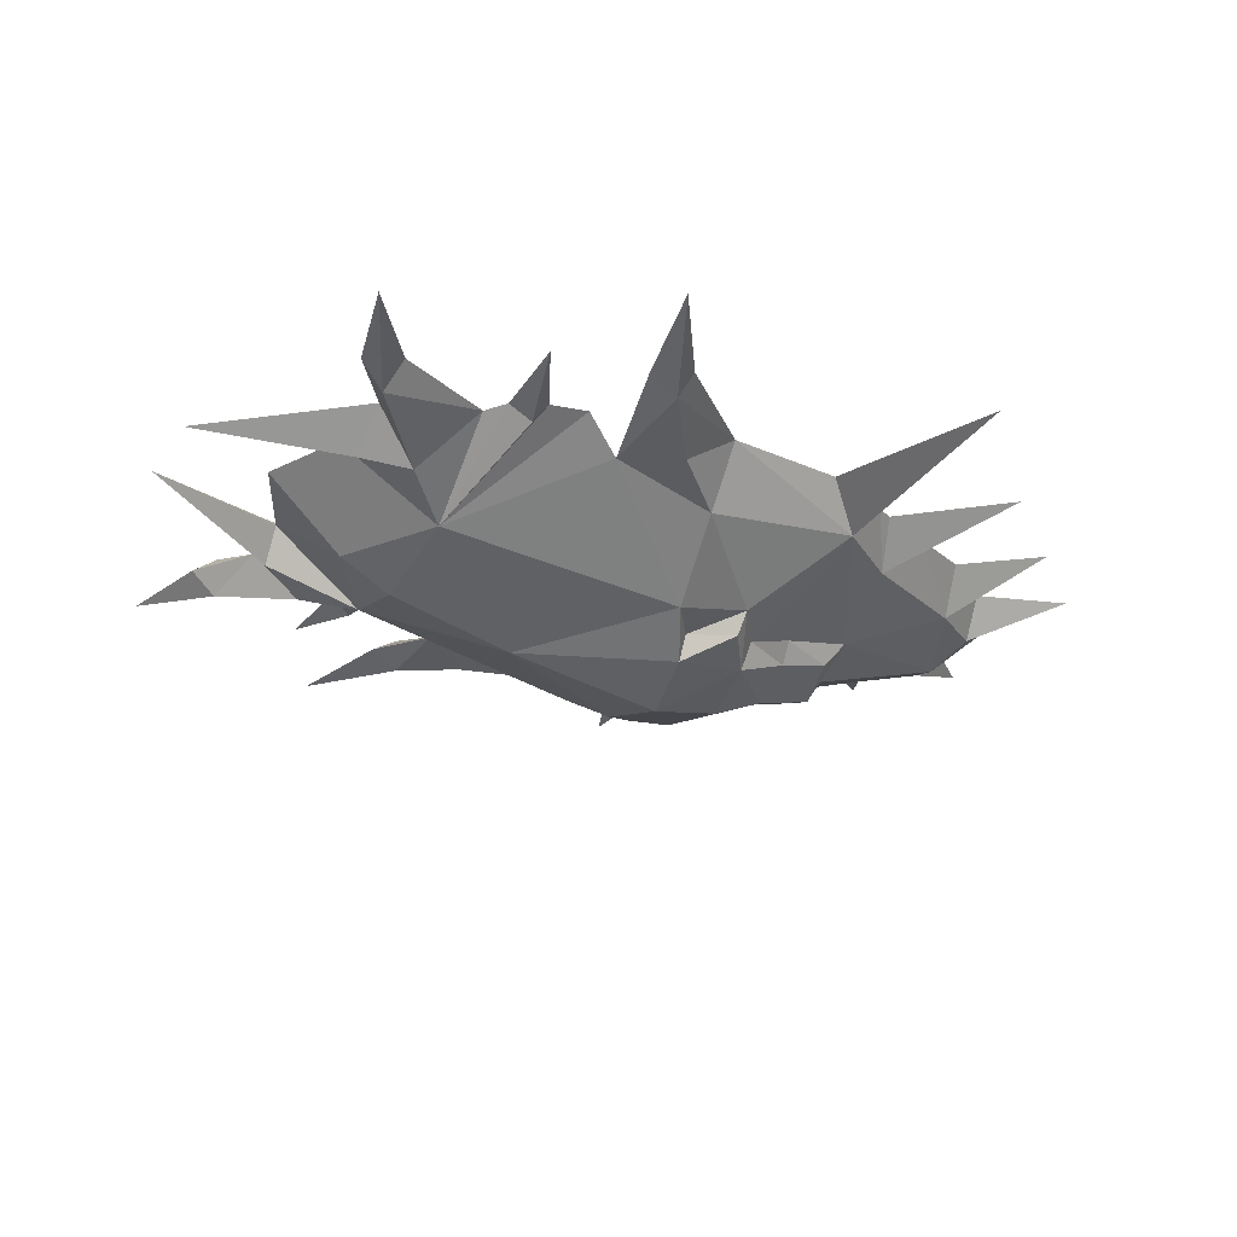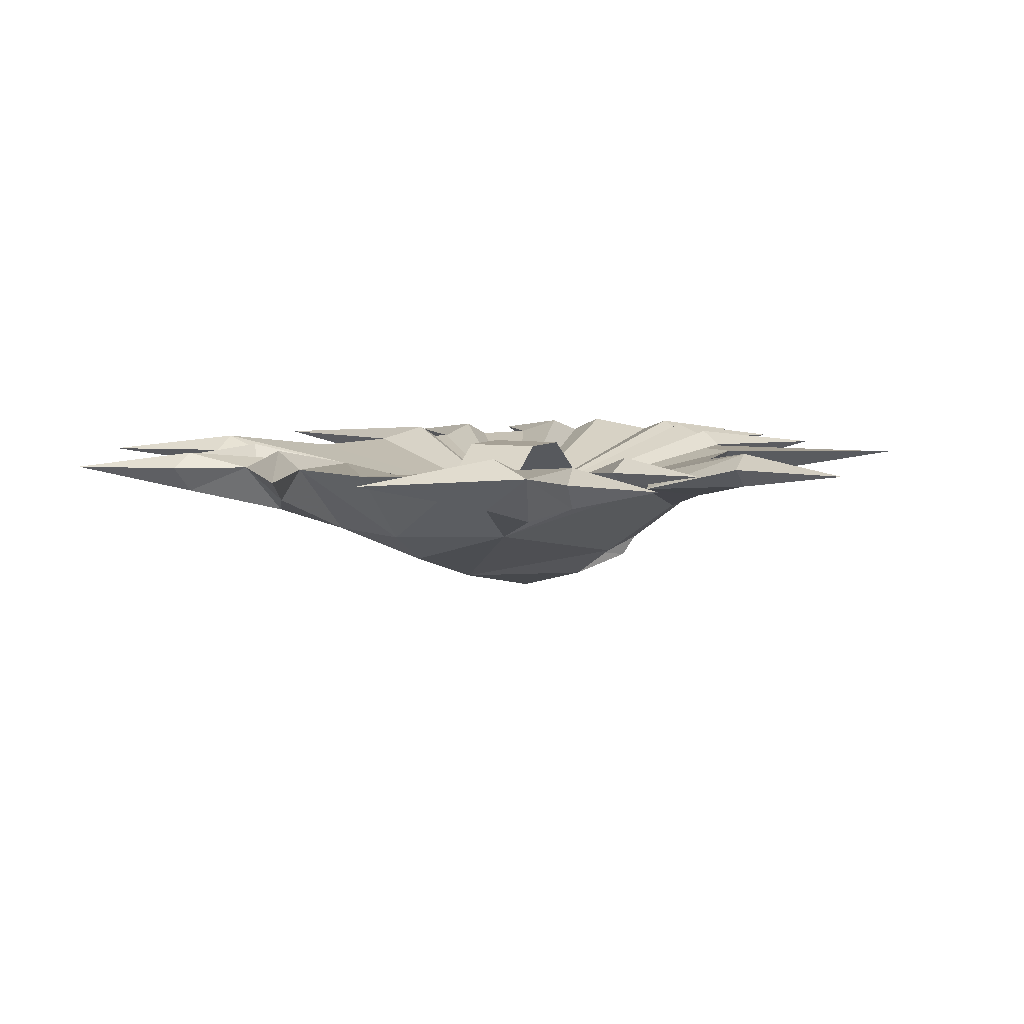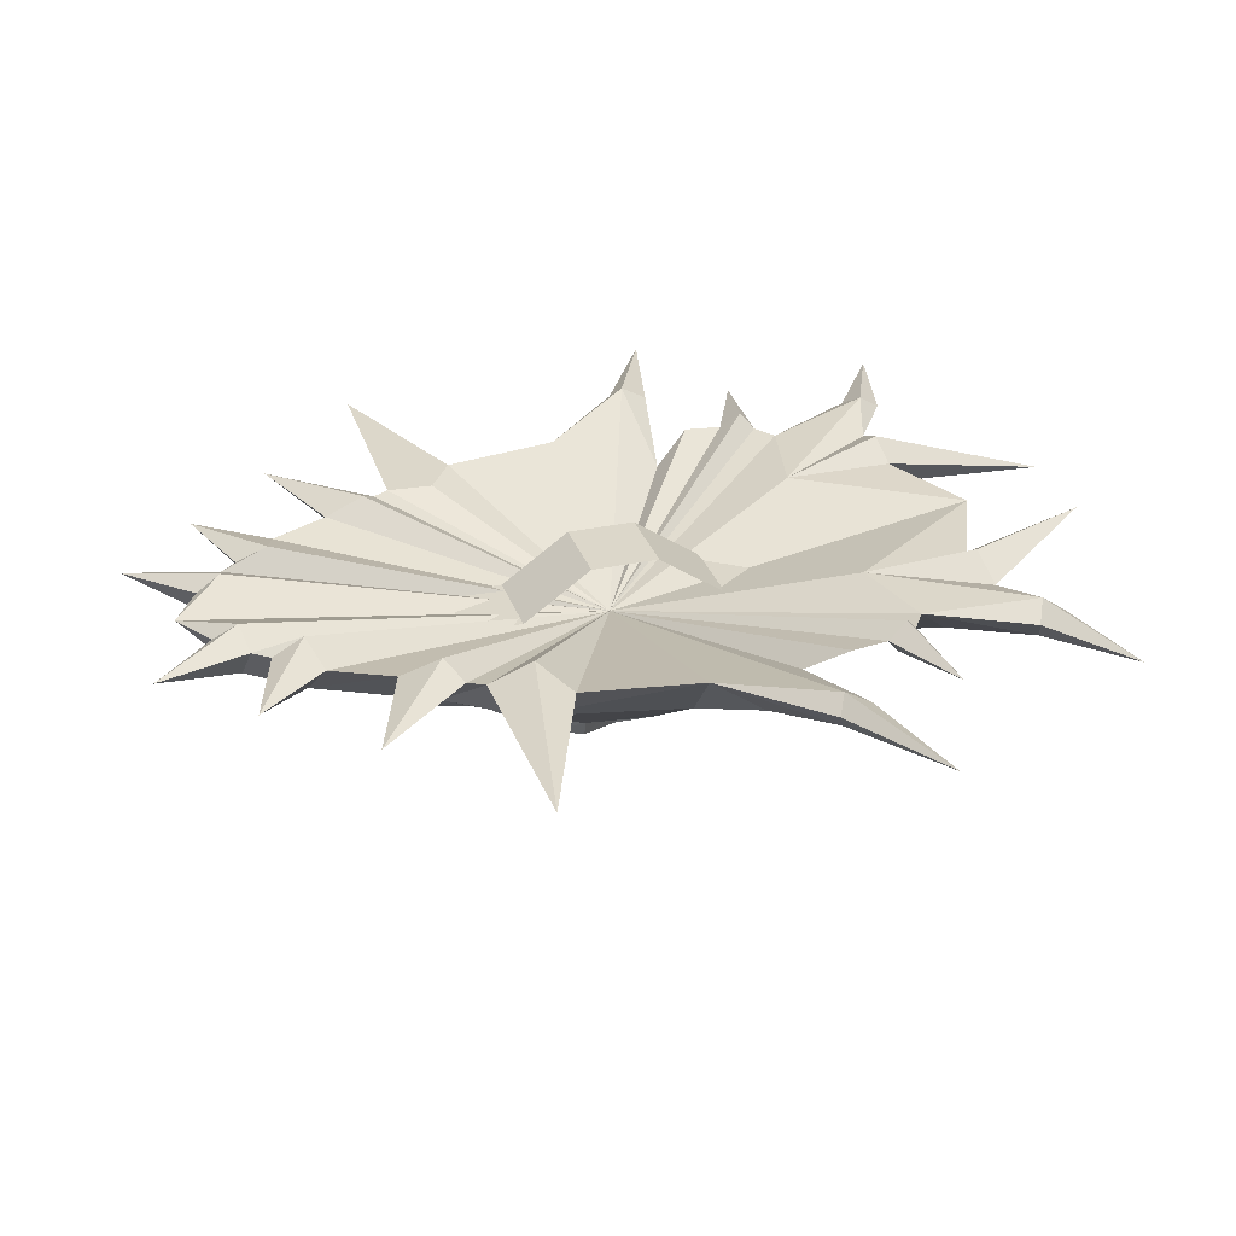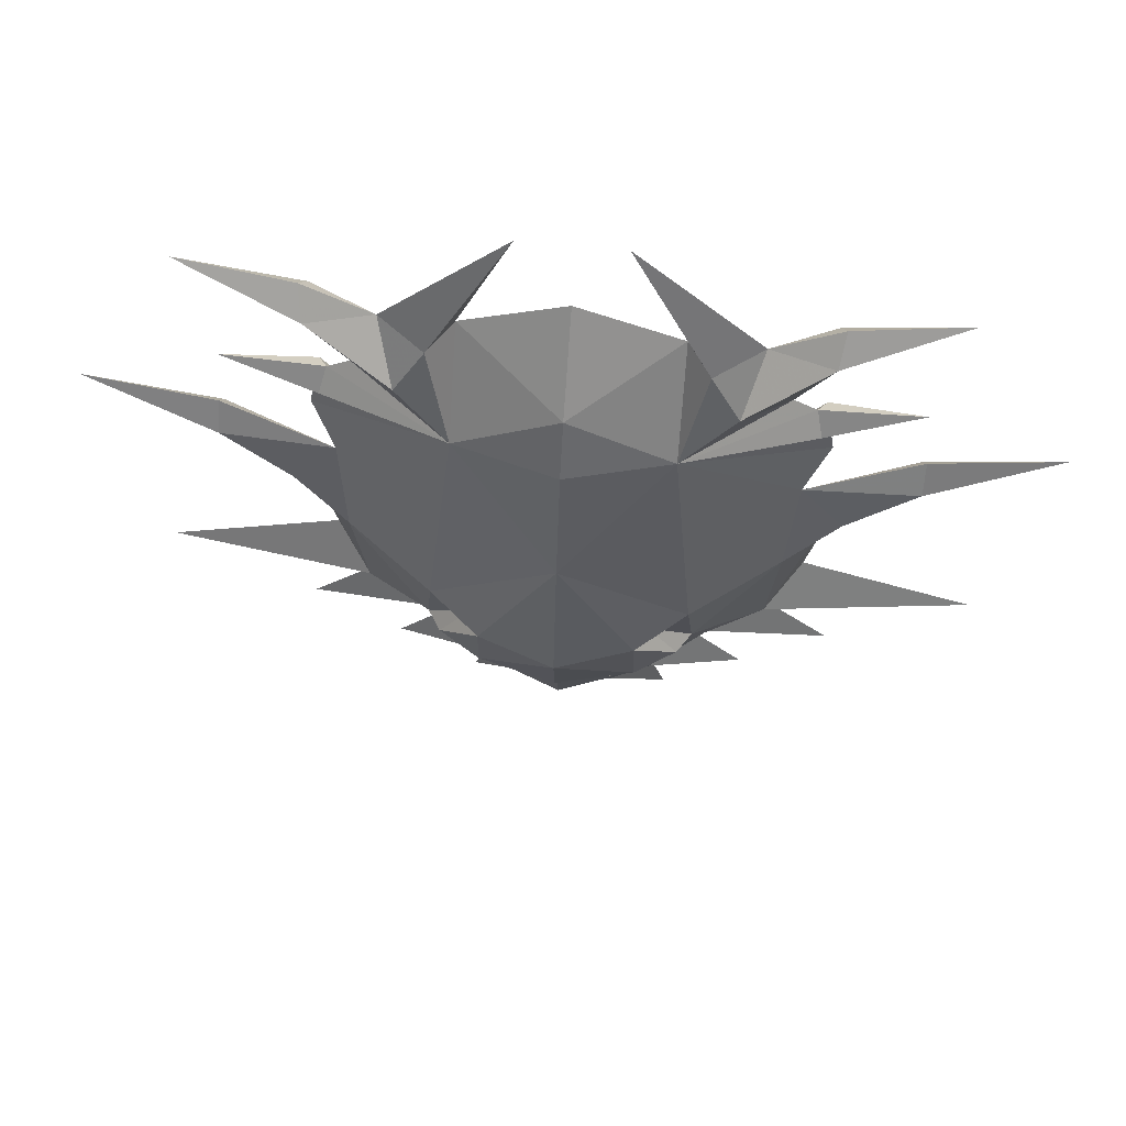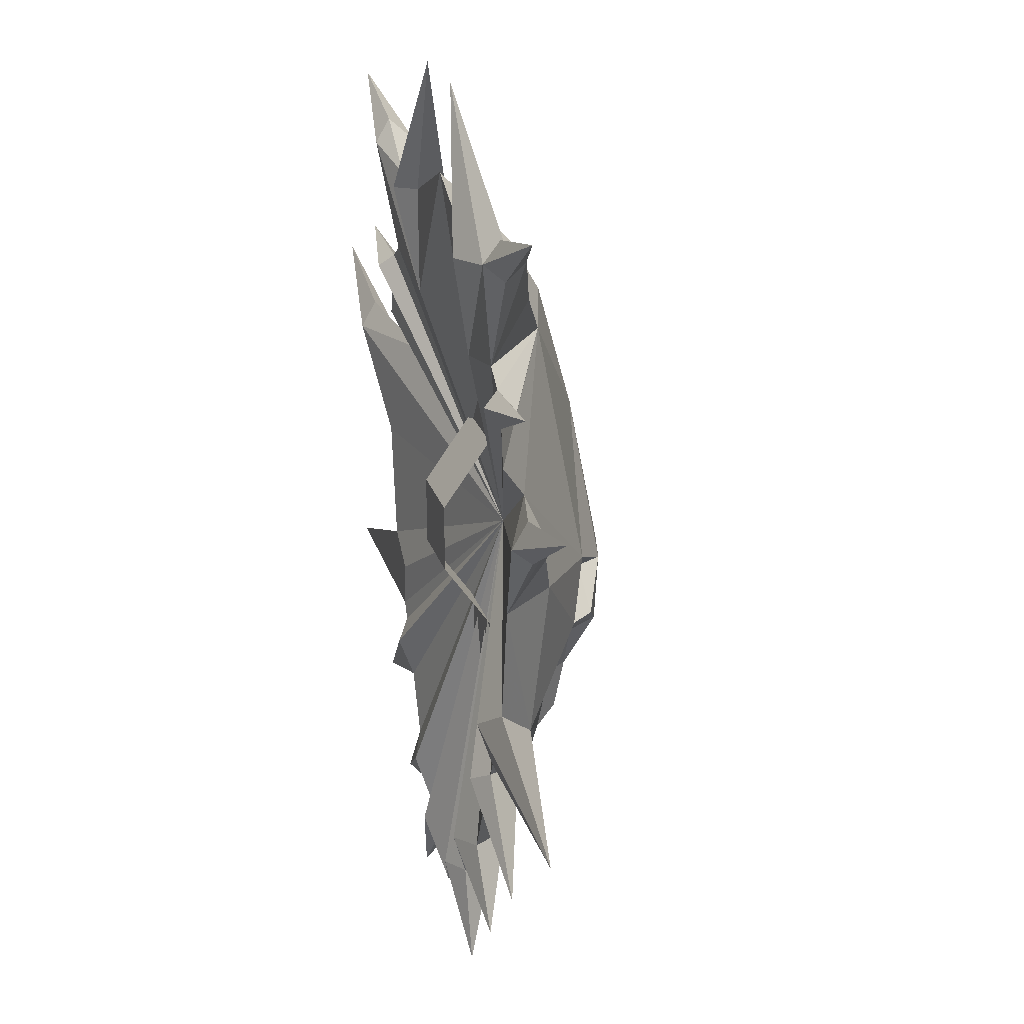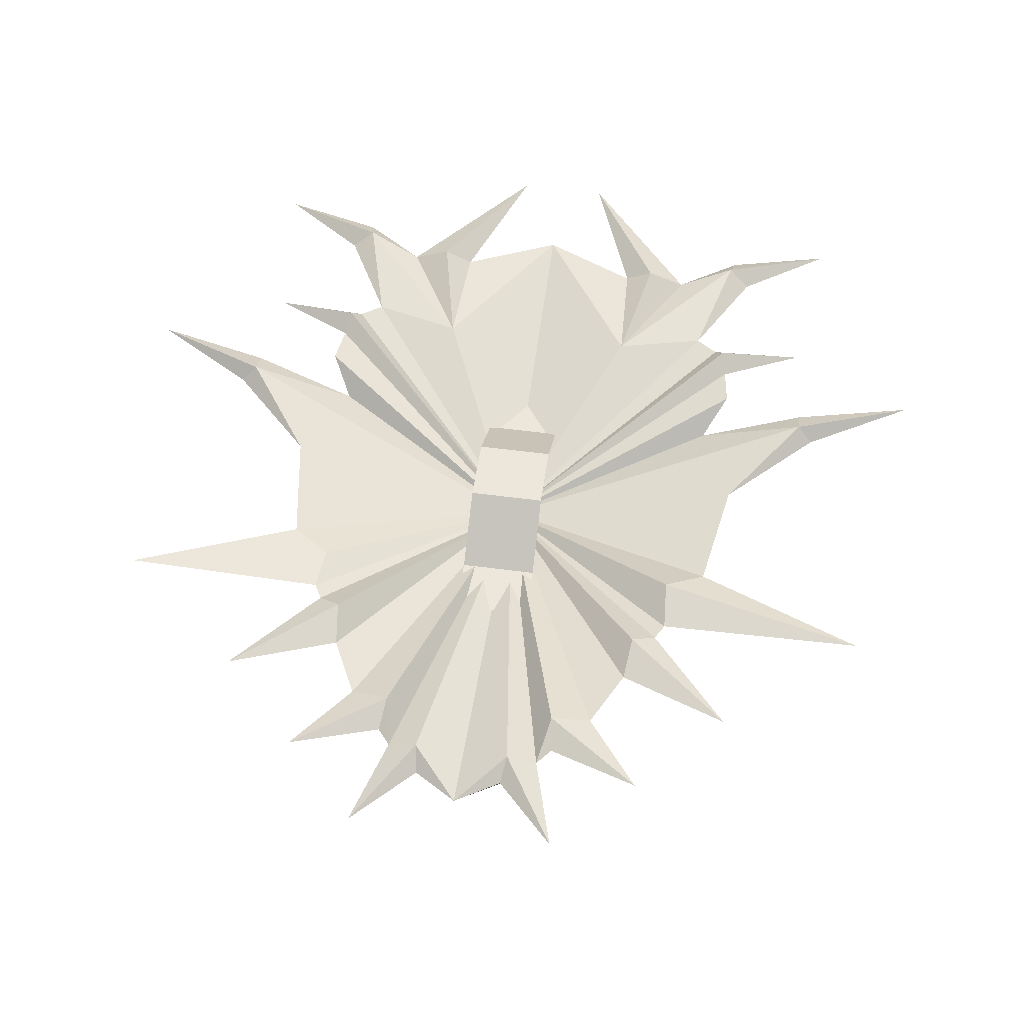
<metadata>
{"format":"obj","ext":"obj","renderer":"f3d","projection":"perspective","resolution":1024,"background":"white","views":[{"elev":-25.5,"azim":63.2,"up":"+Y"},{"elev":6.2,"azim":24.9,"up":"+Y"},{"elev":30.4,"azim":-107.4,"up":"+Y"},{"elev":66.4,"azim":5.7,"up":"+Z"},{"elev":23.1,"azim":-105.1,"up":"+Z"},{"elev":53.8,"azim":-171.9,"up":"+Y"}]}
</metadata>
<code>
g common_LeftHandShield_61071
v -6.054 -0.5122 -22.73
v -8.811 2.243 -21.96
v -12.59 2.243 -26.84
v -13.35 2.243 -13.03
v -12.75 2.243 -14.14
v -9.928 -0.4722 -15.18
v -13.51 -0.3644 -10.69
v -8.345 -5.433 -0.7221
v -8.716 -4.802 -5.444
v -5.793 -5.906 -2.471
v -2e-06 -6.905 7.437
v -5.07 -7.598 -2.358
v -2e-06 -8.971 -3.238
v -5.152 -7.311 -6.929
v -3.713 -5.54 -10.99
v 0 -6.784 -11.33
v -1e-06 -8.251 -7.775
v -3.315 -0.3487 -26.33
v -7.189 2.243 -32.33
v -3.037 2.252 -28
v -2e-06 -2.613 19.46
v -6.741 2.243 21.63
v -6.769 -2.661 15.49
v -15.38 0.4853 22.9
v -16.89 2.243 22.12
v -13.34 2.243 15.53
v -11.36 2.243 21.56
v -15.71 2.243 24.48
v -15.38 0.4853 22.9
v -8.29 -0.05389 21.68
v -10.19 -1.094 18.66
v -14.87 2.243 14.5
v -15.29 1.078 13.09
v -13.34 2.243 15.53
v -21.51 2.243 14.84
v -15.83 2.243 12.22
v -14.62 0.4129 7.05
v -17.5 -0.252 3.656
v -22.13 0.8823 6.718
v -17.5 -0.252 3.656
v -22.13 0.8823 6.718
v -17.14 2.243 -0.03512
v -13.51 -0.3644 -10.69
v -27.68 2.243 -12.75
v -13.35 2.243 -13.03
v -18.43 2.243 -20.7
v -14.04 -1.487 0.06179
v -14.04 -1.487 0.06179
v -22.91 2.243 26.25
v -22.91 2.243 26.25
v -22.15 2.243 8.553
v -30.61 2.243 10.55
v -23.18 2.243 6.099
v -30.61 2.243 10.55
v -9.928 -0.4722 -15.18
v -18.43 2.243 -20.7
v -10.81 2.243 -17.93
v -10.81 2.243 -17.93
v -6.054 -0.5122 -22.73
v -12.59 2.243 -26.84
v -6.323 2.243 -24.86
v -4.486 -3.378 -15.44
v 2e-06 -1.569 -25.41
v 1e-06 -4.354 -15.74
v -7.814 -6.264 -5.213
v -8.345 -5.433 -0.7221
v -5.793 -5.906 -2.471
v -5.07 -7.598 -2.358
v -3.713 -5.54 -10.99
v -5.152 -7.311 -6.929
v -5.772 -5.379 -7.394
v -4.853 -4.208 -10.84
v 0 -5.973 -15.04
v -3.627 -4.863 -14.33
v -4.486 -3.378 -15.44
v 1e-06 -4.354 -15.74
v -7.814 -6.264 -5.213
v -8.716 -4.802 -5.444
v -3.627 -4.863 -14.33
v 0 -5.973 -15.04
v -16.21 2.243 9.678
v -2e-06 -4.582 15.96
v -17.14 2.243 -0.03512
v -15.84 2.243 -8.091
v -27.68 2.243 -12.75
v -3.315 -0.3487 -26.33
v -5.39 2.243 -26.01
v -7.189 2.243 -32.33
v -3.037 2.252 -28
v 3e-06 2.243 -29.87
v -6.323 2.243 -24.86
v -4.853 -4.208 -10.84
v -5.772 -5.379 -7.394
v -3.186 2.243 31.33
v -8.29 -0.05389 21.68
v -6.741 2.243 21.63
v -3.186 2.243 31.33
v -8.811 2.243 -21.96
v -6.054 3.253 -22.73
v -12.59 2.243 -26.84
v -7.189 2.243 -32.33
v -3.315 3.253 -26.33
v -3.037 2.252 -28
v -6.741 2.243 21.63
v -1e-06 2.243 24.61
v -7.077 2.145 14.13
v -16.89 2.243 22.12
v -15.38 3.29 22.9
v -13.34 2.243 15.53
v -15.71 2.243 24.48
v -11.36 2.243 21.56
v -13.35 2.243 -13.03
v 0 -2.067 -1.081
v -12.75 2.243 -14.14
v -27.68 2.243 -12.75
v -13.12 3.253 -9.913
v -18.43 2.243 -20.7
v -11.12 3.253 -15.18
v -14.62 0.4129 7.05
v -22.13 3.29 6.718
v -22.91 2.243 26.25
v -22.15 2.243 8.553
v -30.61 2.243 10.55
v -23.18 2.243 6.099
v -17.14 2.243 -0.03512
v -10.81 2.243 -17.93
v -6.323 2.243 -24.86
v -8.696 3.529 21.36
v -21.51 2.243 14.84
v -15.49 3.29 13.6
v -15.83 2.243 12.22
v -16.21 2.243 9.678
v -15.84 2.243 -8.091
v -5.39 2.243 -26.01
v 3e-06 2.243 -29.87
v -3.186 2.243 31.33
v -14.87 2.243 14.5
v 6.054 -0.5122 -22.73
v 12.59 2.243 -26.84
v 8.811 2.243 -21.96
v 13.35 2.243 -13.03
v 13.51 -0.3644 -10.69
v 9.928 -0.4722 -15.18
v 12.75 2.243 -14.14
v 8.345 -5.433 -0.7221
v 5.793 -5.906 -2.471
v 8.716 -4.802 -5.444
v -2e-06 -8.971 -3.238
v 5.07 -7.598 -2.358
v 0 -6.784 -11.33
v 3.713 -5.54 -10.99
v 5.152 -7.311 -6.929
v 3.315 -0.3487 -26.33
v 3.037 2.252 -28
v 7.189 2.243 -32.33
v 6.741 2.243 21.63
v 6.769 -2.661 15.49
v 15.38 0.4853 22.9
v 13.34 2.243 15.53
v 16.89 2.243 22.12
v 11.36 2.243 21.56
v 15.38 0.4853 22.9
v 15.71 2.243 24.48
v 8.29 -0.0539 21.68
v 10.19 -1.094 18.66
v 14.87 2.243 14.5
v 13.34 2.243 15.53
v 15.29 1.078 13.09
v 21.51 2.243 14.84
v 15.83 2.243 12.22
v 14.62 0.4129 7.05
v 17.5 -0.2521 3.656
v 22.13 0.8823 6.718
v 17.5 -0.2521 3.656
v 17.14 2.243 -0.03512
v 22.13 0.8823 6.718
v 13.51 -0.3644 -10.69
v 13.35 2.243 -13.03
v 27.68 2.243 -12.75
v 18.43 2.243 -20.7
v 14.04 -1.487 0.06179
v 14.04 -1.487 0.06179
v 22.91 2.243 26.25
v 22.91 2.243 26.25
v 30.61 2.243 10.55
v 22.15 2.243 8.553
v 23.18 2.243 6.099
v 30.61 2.243 10.55
v 9.928 -0.4722 -15.18
v 10.81 2.243 -17.93
v 18.43 2.243 -20.7
v 10.81 2.243 -17.93
v 6.054 -0.5122 -22.73
v 6.323 2.243 -24.86
v 12.59 2.243 -26.84
v 4.487 -3.378 -15.44
v 7.814 -6.264 -5.213
v 5.07 -7.598 -2.358
v 5.793 -5.906 -2.471
v 8.345 -5.433 -0.7221
v 3.713 -5.54 -10.99
v 4.853 -4.208 -10.84
v 5.772 -5.379 -7.394
v 5.152 -7.311 -6.929
v 4.487 -3.378 -15.44
v 3.627 -4.863 -14.33
v 7.814 -6.264 -5.213
v 8.716 -4.802 -5.444
v 3.627 -4.863 -14.33
v 16.21 2.243 9.678
v -2e-06 -4.582 15.96
v 17.14 2.243 -0.03512
v 15.84 2.243 -8.091
v 27.68 2.243 -12.75
v 3.315 -0.3487 -26.33
v 7.189 2.243 -32.33
v 5.39 2.243 -26.01
v 3.037 2.252 -28
v 6.323 2.243 -24.86
v 4.853 -4.208 -10.84
v 5.772 -5.379 -7.394
v 3.186 2.243 31.33
v 6.741 2.243 21.63
v 8.29 -0.0539 21.68
v 3.186 2.243 31.33
v 8.811 2.243 -21.96
v 12.59 2.243 -26.84
v 6.054 3.253 -22.73
v 7.189 2.243 -32.33
v 3.037 2.252 -28
v 3.315 3.253 -26.33
v 6.741 2.243 21.63
v 7.077 2.129 14.13
v 16.89 2.243 22.12
v 13.34 2.243 15.53
v 15.38 3.29 22.9
v 15.71 2.243 24.48
v 11.36 2.243 21.56
v 13.35 2.243 -13.03
v 12.75 2.243 -14.14
v 27.68 2.243 -12.75
v 13.12 2.243 -9.913
v 18.43 2.243 -20.7
v 11.12 3.253 -15.18
v 14.62 0.4129 7.05
v 22.13 3.29 6.718
v 22.91 2.243 26.25
v 22.15 2.243 8.553
v 30.61 2.243 10.55
v 23.18 2.243 6.099
v 17.14 2.243 -0.03512
v 10.81 2.243 -17.93
v 6.323 2.243 -24.86
v 8.696 3.529 21.36
v 21.51 2.243 14.84
v 15.83 2.243 12.22
v 15.49 3.29 13.6
v 16.21 2.243 9.678
v 15.84 2.243 -8.091
v 5.39 2.243 -26.01
v 3.186 2.243 31.33
v 14.87 2.243 14.5
v -1e-06 2.243 24.61
v 2.756 -0.4082 -7.782
v 2.756 -0.4088 -11.69
v -2.658 -0.4088 -11.69
v -2.658 -0.4082 -7.782
v 2.756 2.858 -3.139
v -2.658 2.858 -3.139
v 2.756 2.855 1.503
v -2.658 2.855 1.503
v 2.756 -0.4111 6.146
v -2.658 -0.4111 6.146
v -2.658 -0.4111 10.66
v 2.756 -0.4111 10.66
v 2.756 -0.4111 6.146
v -2.658 -0.4111 6.146
f 1 2 3
f 4 5 6
f 6 7 4
f 8 9 10
f 11 12 13
f 14 15 16
f 16 17 14
f 18 19 20
f 21 22 23
f 24 25 26
f 27 28 29
f 30 27 31
f 32 33 23
f 23 34 32
f 32 35 33
f 33 35 36
f 23 37 8
f 23 8 11
f 38 37 39
f 40 41 42
f 43 44 45
f 5 46 6
f 47 37 38
f 48 40 42
f 28 49 29
f 24 50 25
f 27 29 31
f 29 34 31
f 39 51 52
f 41 53 42
f 39 37 51
f 41 54 53
f 55 56 57
f 58 2 1
f 1 6 58
f 59 60 61
f 47 8 37
f 62 1 63
f 63 64 62
f 12 65 14
f 66 67 68
f 8 47 9
f 23 33 36
f 69 70 71
f 71 72 69
f 73 74 75
f 75 76 73
f 77 68 67
f 67 78 77
f 70 77 78
f 78 71 70
f 74 69 72
f 72 75 74
f 15 79 80
f 80 16 15
f 14 17 13
f 36 81 23
f 21 23 82
f 83 84 7
f 7 47 83
f 7 84 85
f 86 87 88
f 86 89 90
f 1 91 87
f 87 86 1
f 86 63 1
f 6 1 62
f 63 86 90
f 92 93 7
f 81 37 23
f 11 8 12
f 14 13 12
f 94 95 96
f 30 97 27
f 98 99 100
f 101 102 103
f 104 105 106
f 107 108 109
f 110 111 108
f 112 113 114
f 115 116 112
f 117 114 118
f 119 113 120
f 121 110 108
f 121 108 107
f 108 111 106
f 122 120 123
f 124 120 125
f 119 120 122
f 123 120 124
f 117 118 126
f 113 126 118
f 100 99 127
f 128 104 106
f 129 130 131
f 113 131 130
f 113 119 132
f 106 105 113
f 133 113 116
f 133 116 115
f 134 102 101
f 103 102 135
f 134 127 99
f 99 113 134
f 102 113 135
f 112 116 113
f 128 136 104
f 136 128 111
f 108 106 109
f 120 113 125
f 133 125 113
f 114 113 118
f 102 134 113
f 99 98 113
f 98 126 113
f 137 130 129
f 132 131 113
f 130 137 113
f 137 109 113
f 111 128 106
f 106 113 109
f 23 11 82
f 23 22 30
f 23 30 31
f 7 6 62
f 62 92 7
f 93 9 7
f 9 47 7
f 34 23 31
f 138 139 140
f 141 142 143
f 143 144 141
f 145 146 147
f 148 149 11
f 150 151 152
f 152 17 150
f 153 154 155
f 156 21 157
f 158 159 160
f 161 162 163
f 164 165 161
f 166 167 157
f 157 168 166
f 166 168 169
f 168 170 169
f 157 145 171
f 157 11 145
f 172 173 171
f 174 175 176
f 177 178 179
f 144 143 180
f 181 172 171
f 182 175 174
f 163 162 183
f 158 160 184
f 161 165 162
f 162 165 167
f 173 185 186
f 176 175 187
f 173 186 171
f 176 187 188
f 189 190 191
f 192 143 138
f 138 140 192
f 193 194 195
f 181 171 145
f 196 64 63
f 63 138 196
f 149 152 197
f 198 199 200
f 145 147 181
f 157 170 168
f 201 202 203
f 203 204 201
f 73 76 205
f 205 206 73
f 207 208 199
f 199 198 207
f 204 203 208
f 208 207 204
f 206 205 202
f 202 201 206
f 151 150 80
f 80 209 151
f 148 17 152
f 170 157 210
f 157 21 211
f 212 181 142
f 142 213 212
f 142 214 213
f 215 216 217
f 215 90 218
f 138 215 217
f 217 219 138
f 215 138 63
f 143 196 138
f 63 90 215
f 220 142 221
f 210 157 171
f 11 149 145
f 148 152 149
f 222 223 224
f 164 161 225
f 226 227 228
f 229 230 231
f 232 233 105
f 234 235 236
f 237 236 238
f 239 240 113
f 241 239 242
f 243 244 240
f 245 246 113
f 247 236 237
f 247 234 236
f 236 233 238
f 248 249 246
f 250 251 246
f 245 248 246
f 249 250 246
f 243 252 244
f 113 244 252
f 227 253 228
f 254 233 232
f 255 256 257
f 113 257 256
f 113 258 245
f 233 113 105
f 259 242 113
f 259 241 242
f 260 229 231
f 230 135 231
f 260 113 228
f 228 253 260
f 231 135 113
f 239 113 242
f 254 232 261
f 261 238 254
f 236 235 233
f 246 251 113
f 259 113 251
f 240 244 113
f 231 113 260
f 228 113 226
f 226 113 252
f 262 255 257
f 258 113 256
f 257 113 262
f 262 113 235
f 238 233 254
f 233 235 113
f 157 211 11
f 157 164 156
f 157 165 164
f 142 220 196
f 196 143 142
f 221 142 147
f 147 142 181
f 167 165 157
f 22 21 263
f 21 156 263
f 264 265 266
f 266 267 264
f 268 264 267
f 267 269 268
f 270 268 269
f 269 271 270
f 272 270 271
f 271 273 272
f 274 275 276
f 276 277 274

</code>
